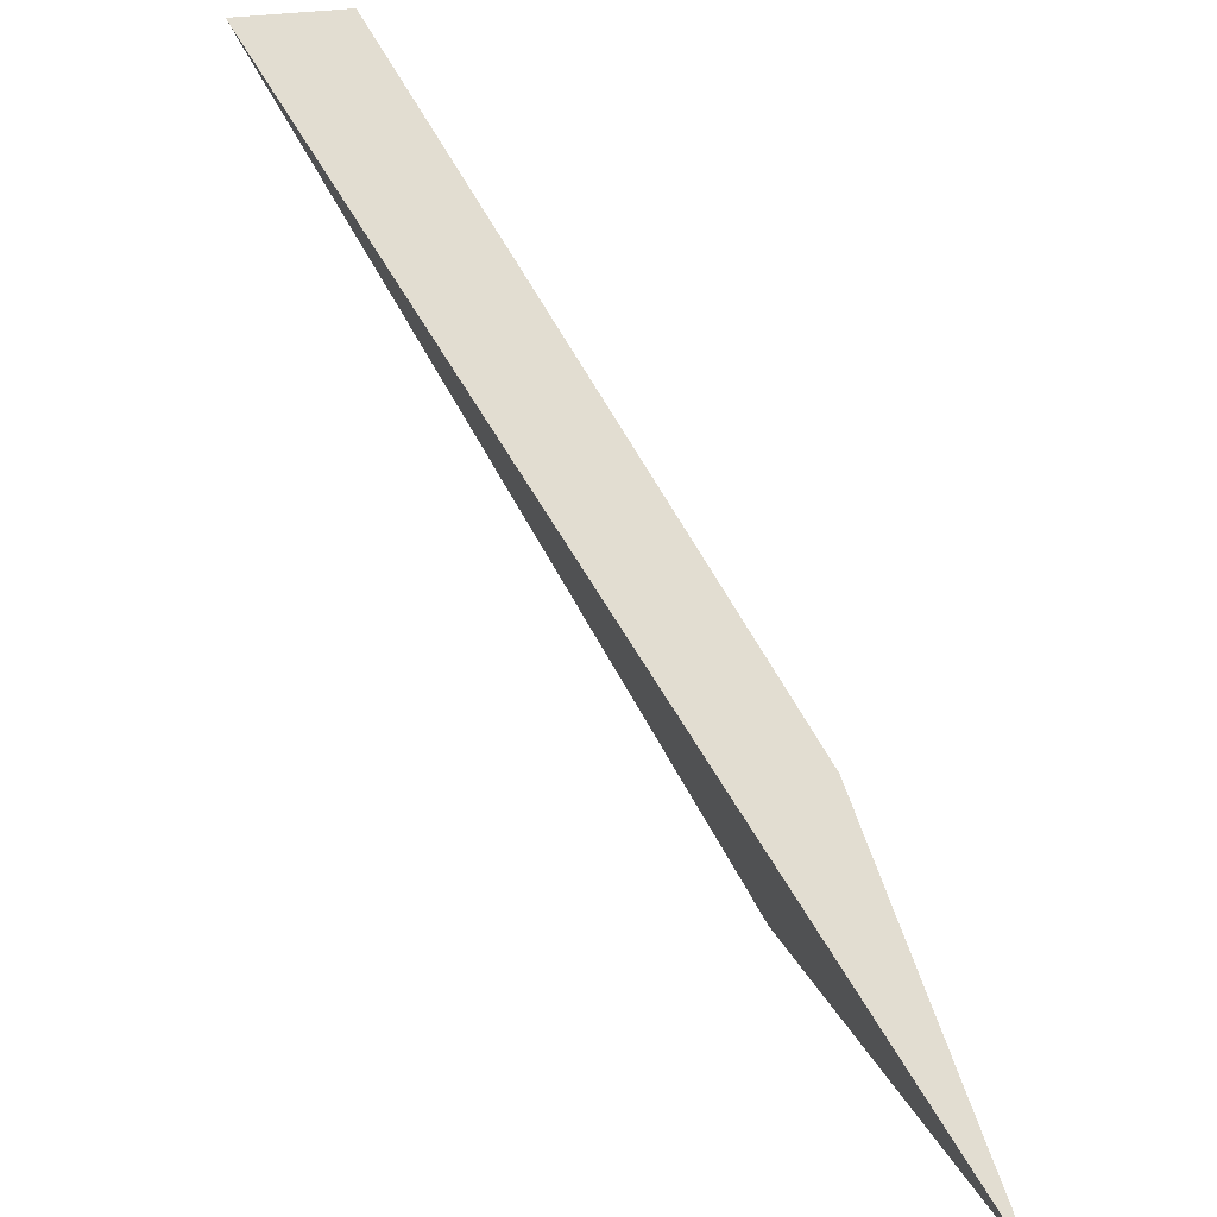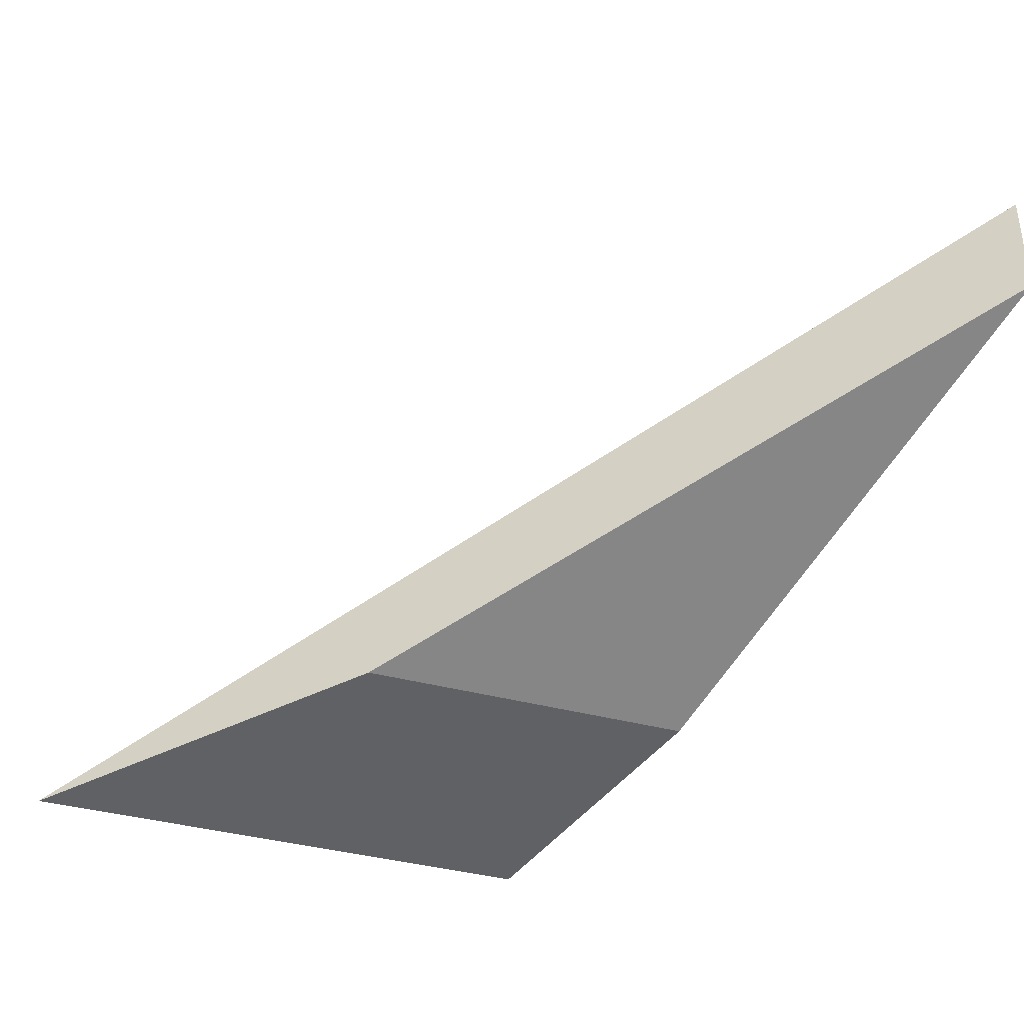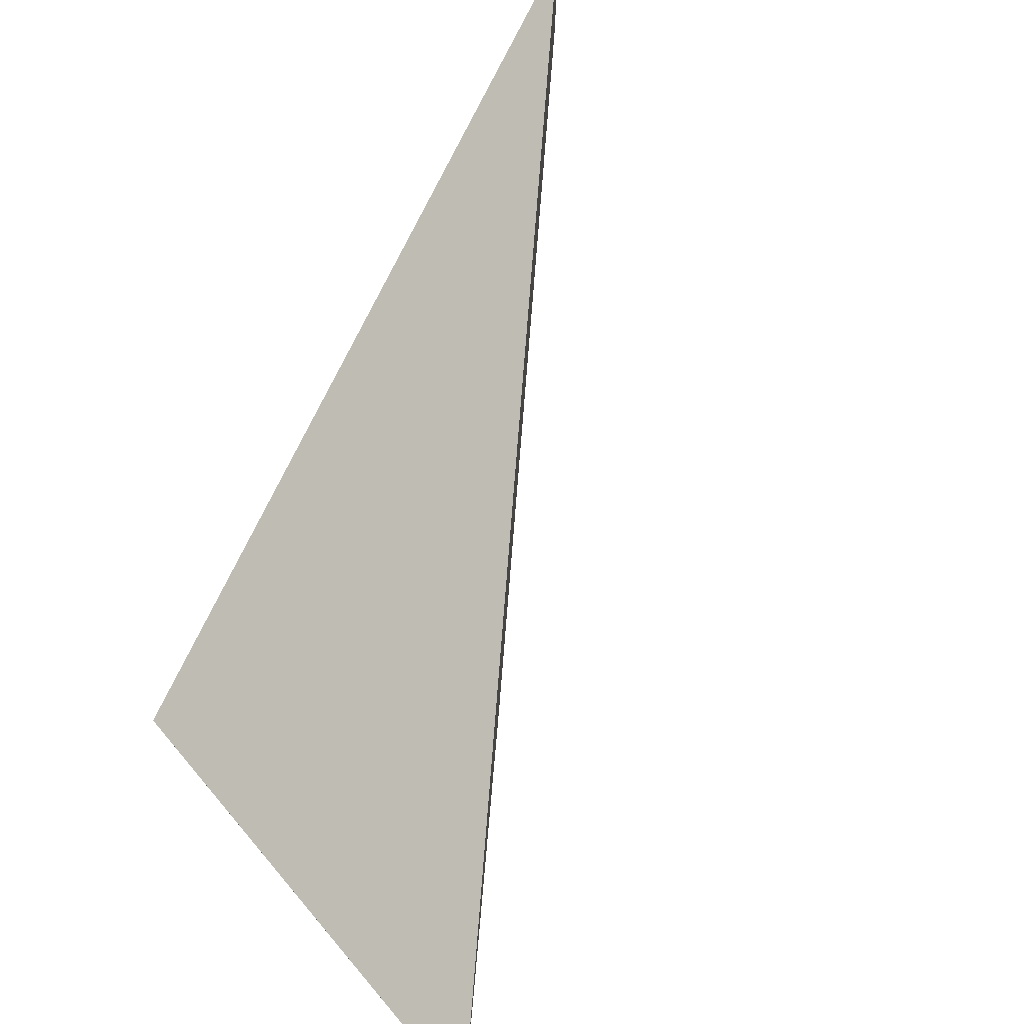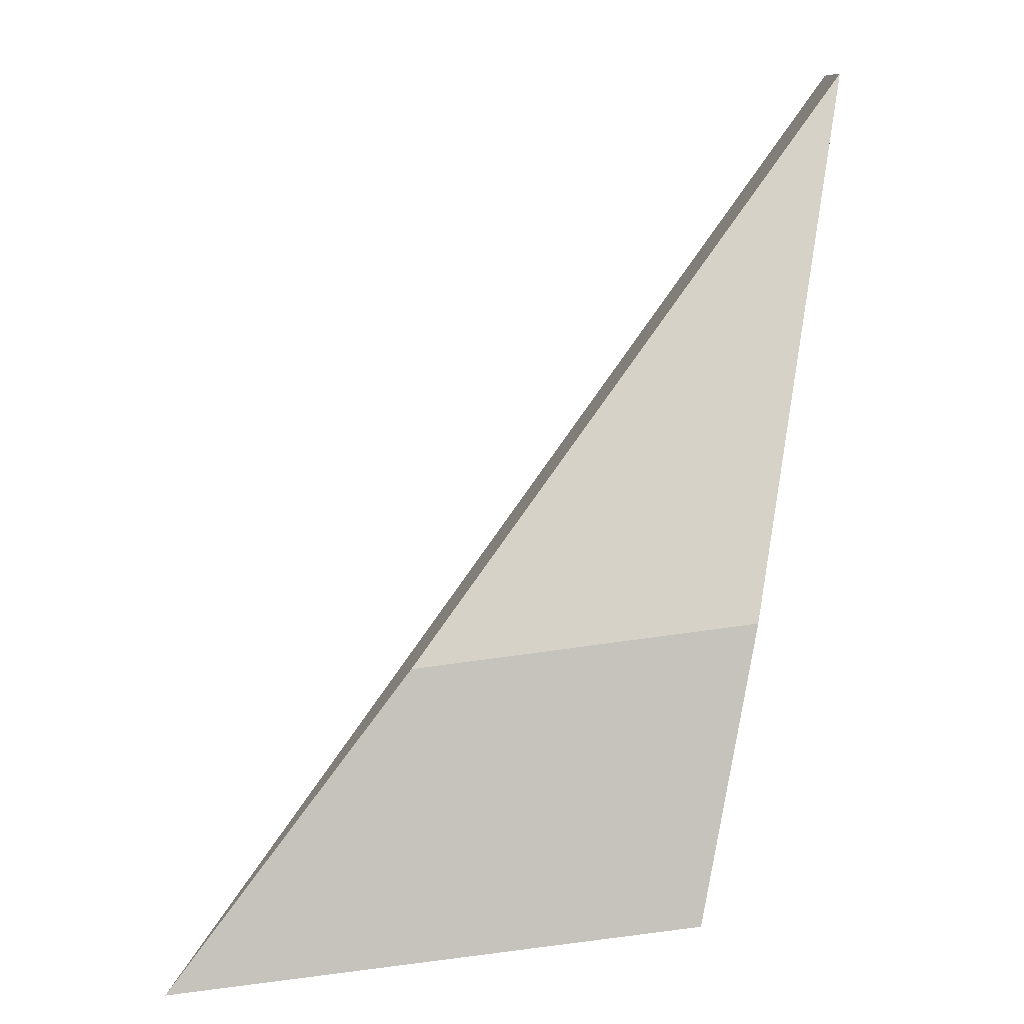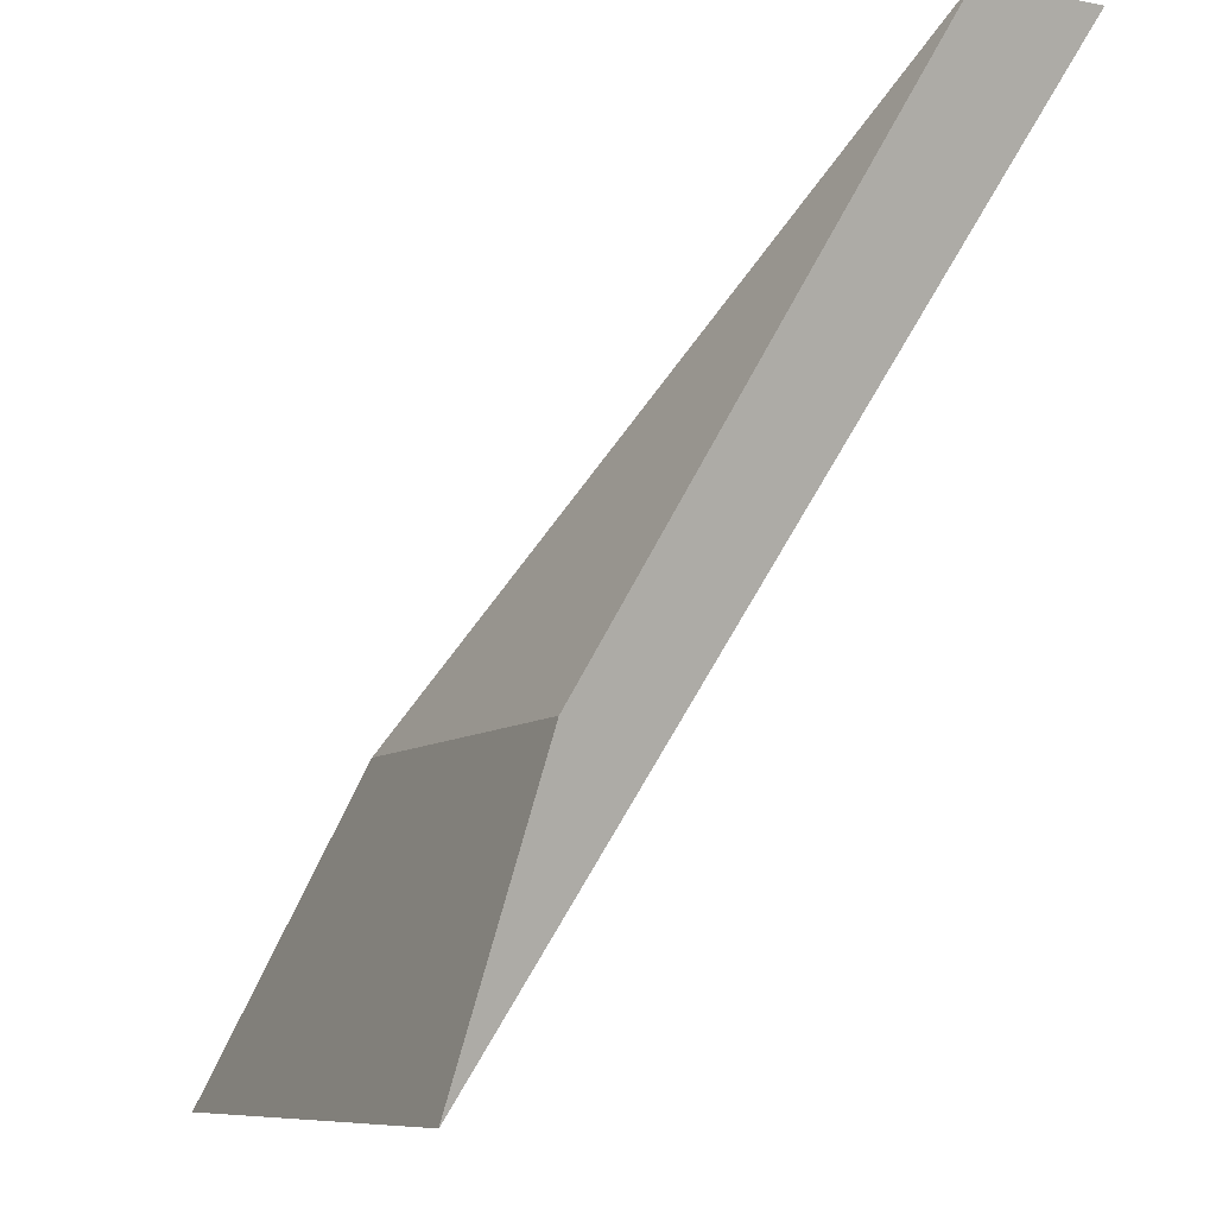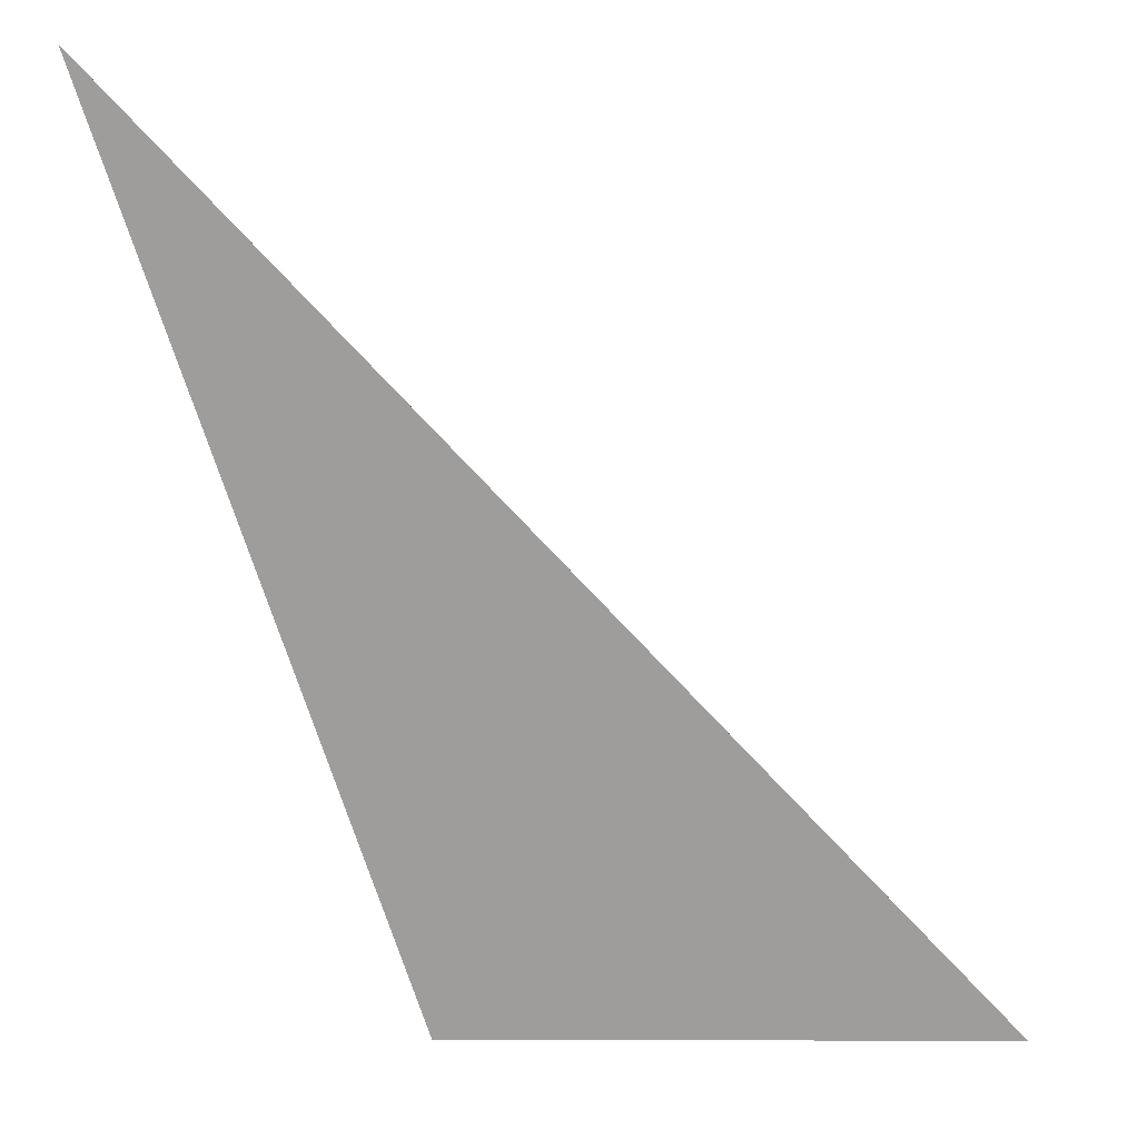
<metadata>
{"format":"obj","ext":"obj","renderer":"f3d","projection":"perspective","resolution":1024,"background":"white","views":[{"elev":23.9,"azim":-109.0,"up":"+Z"},{"elev":-38.0,"azim":-19.0,"up":"+Y"},{"elev":64.0,"azim":-130.1,"up":"+Y"},{"elev":-80.0,"azim":7.7,"up":"+Y"},{"elev":-8.4,"azim":63.3,"up":"+Z"},{"elev":-7.6,"azim":-177.3,"up":"+Z"}]}
</metadata>
<code>
o mesh_673
v 2.273 1.335 3.215
v 2.014 1.335 3.215
v 2.402 1.516 3.604
v 2.273 1.335 3.215
v 2.201 1.299 3.001
v 1.8 1.299 3.001
v 2.201 1.299 3.001
v 2.273 1.335 3.215
v 2.402 1.516 3.604
v 2.402 1.601 3.604
v 2.201 1.299 3.001
v 2.201 1.299 3.001
v 2.201 1.299 3.001
v 1.8 1.299 3.001
f 1 2 3
f 1 5 6 2
f 5 1 3 10 11
f 5 11 14 6
f 3 2 6 14 10
f 11 10 14

</code>
